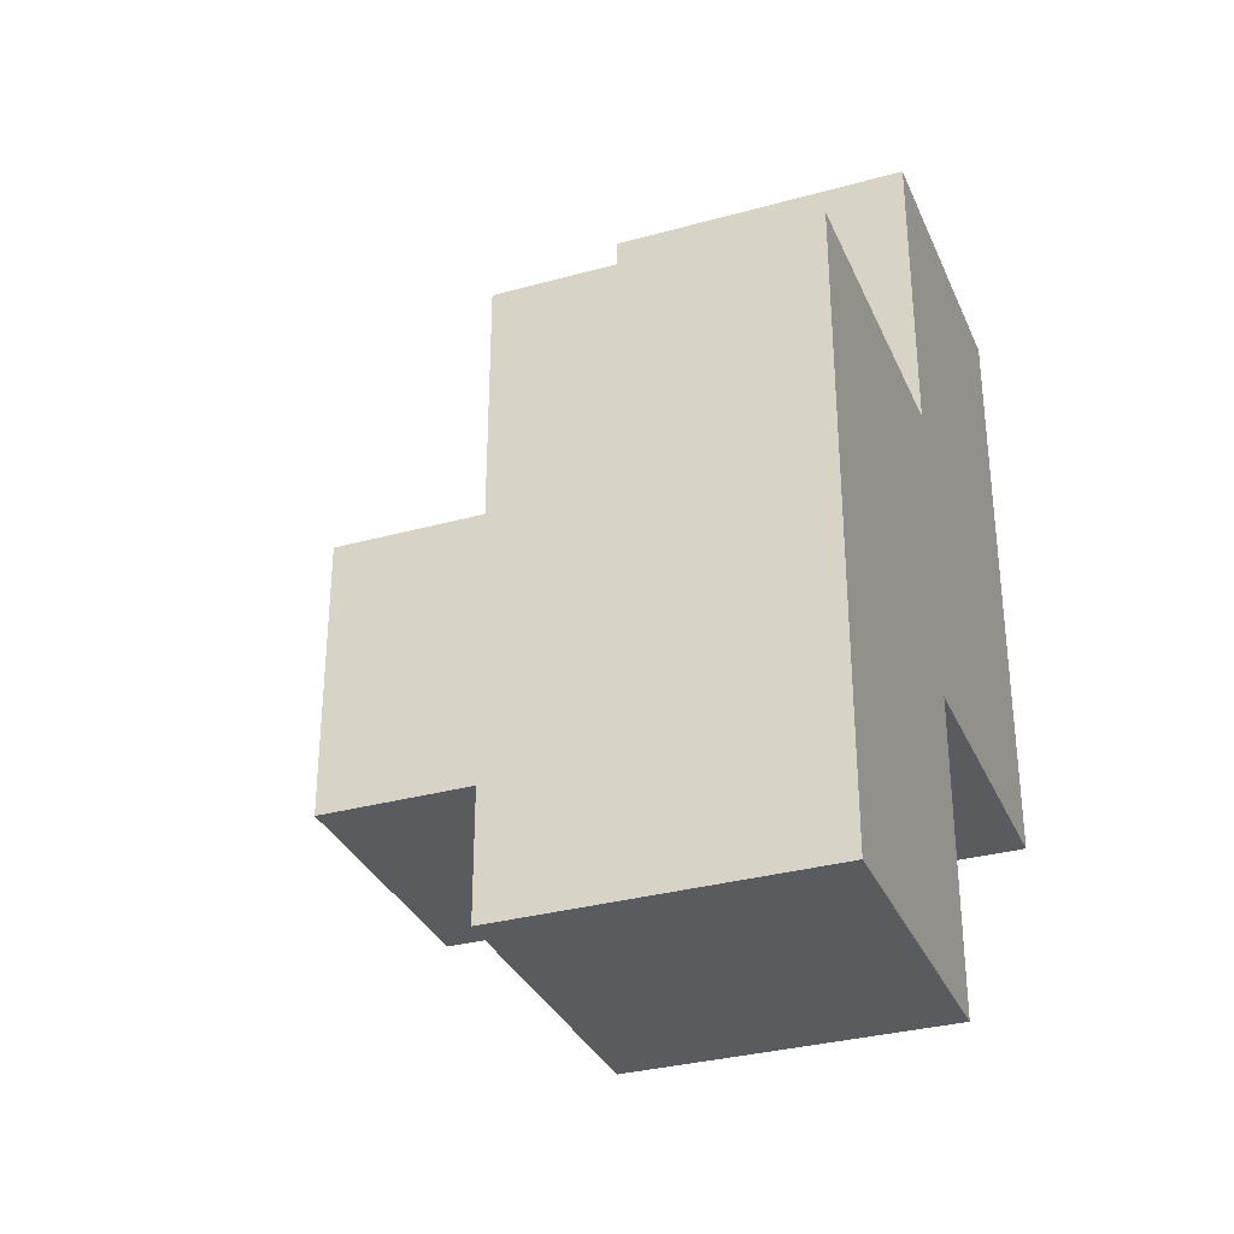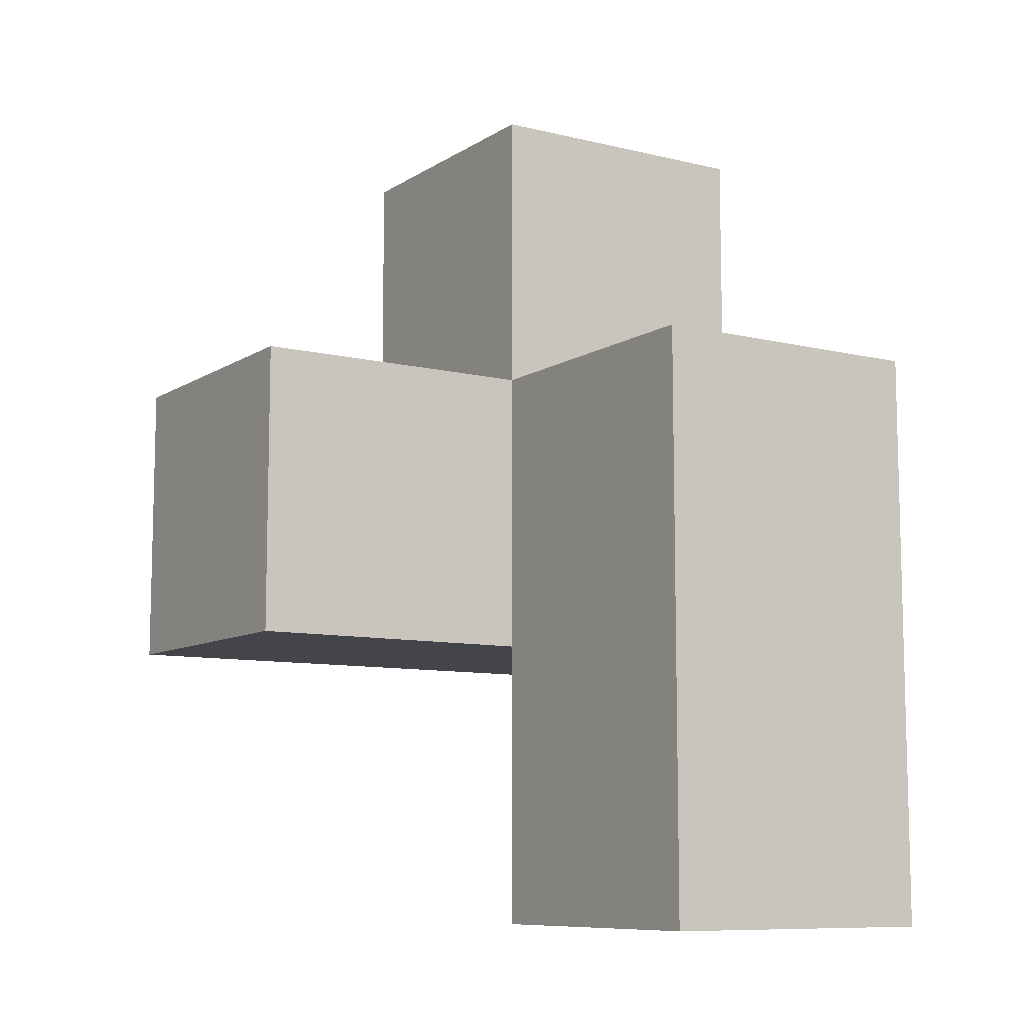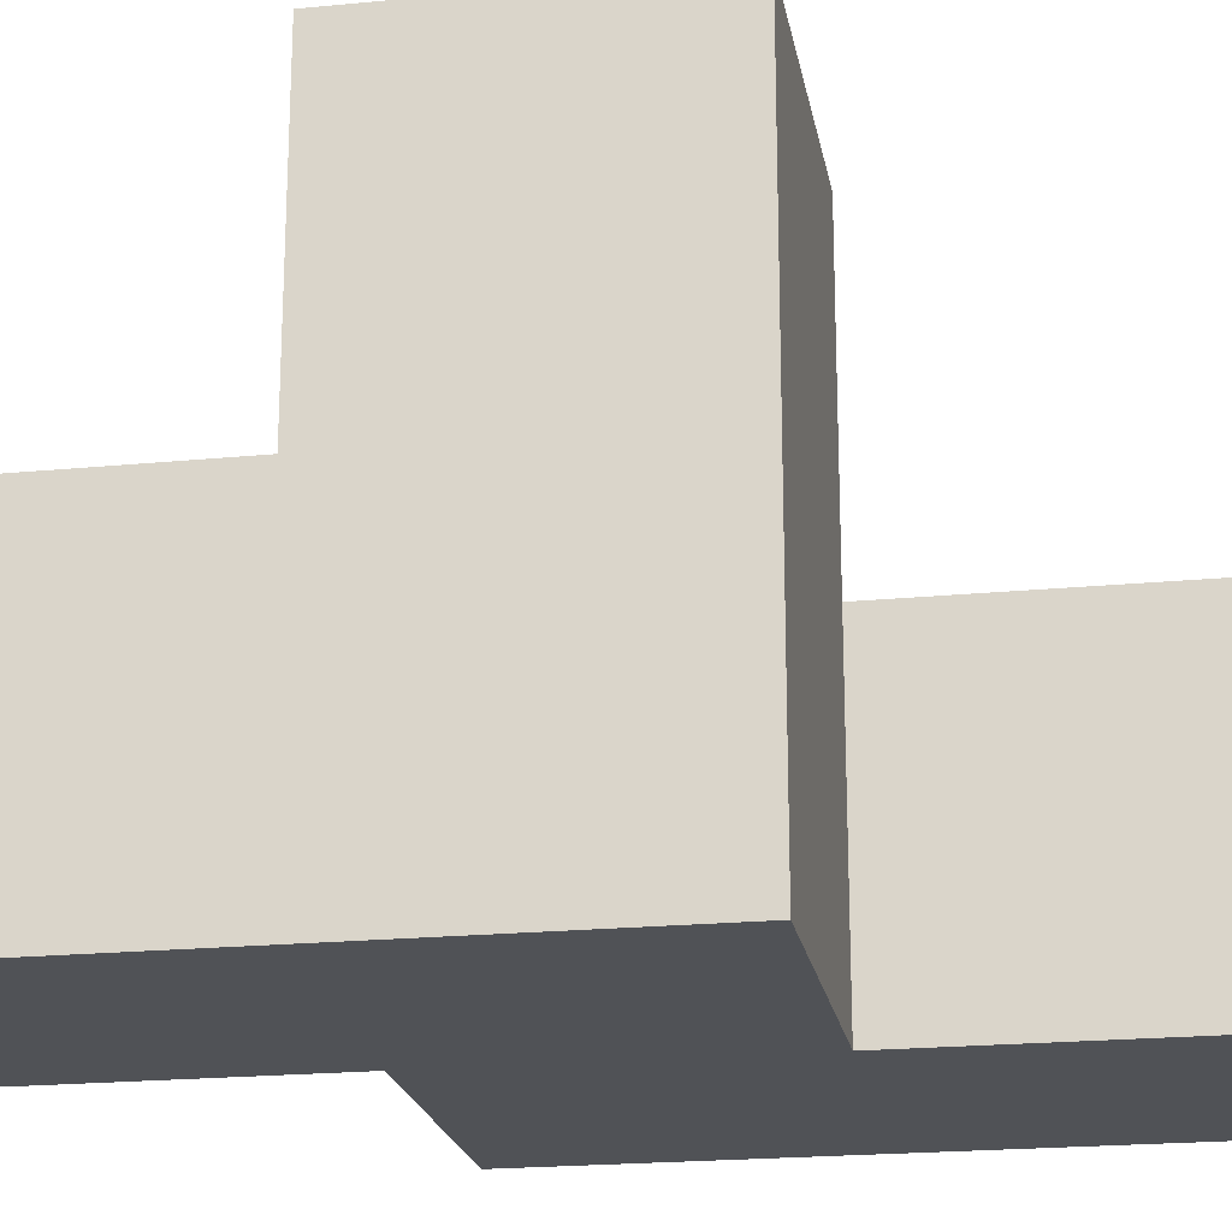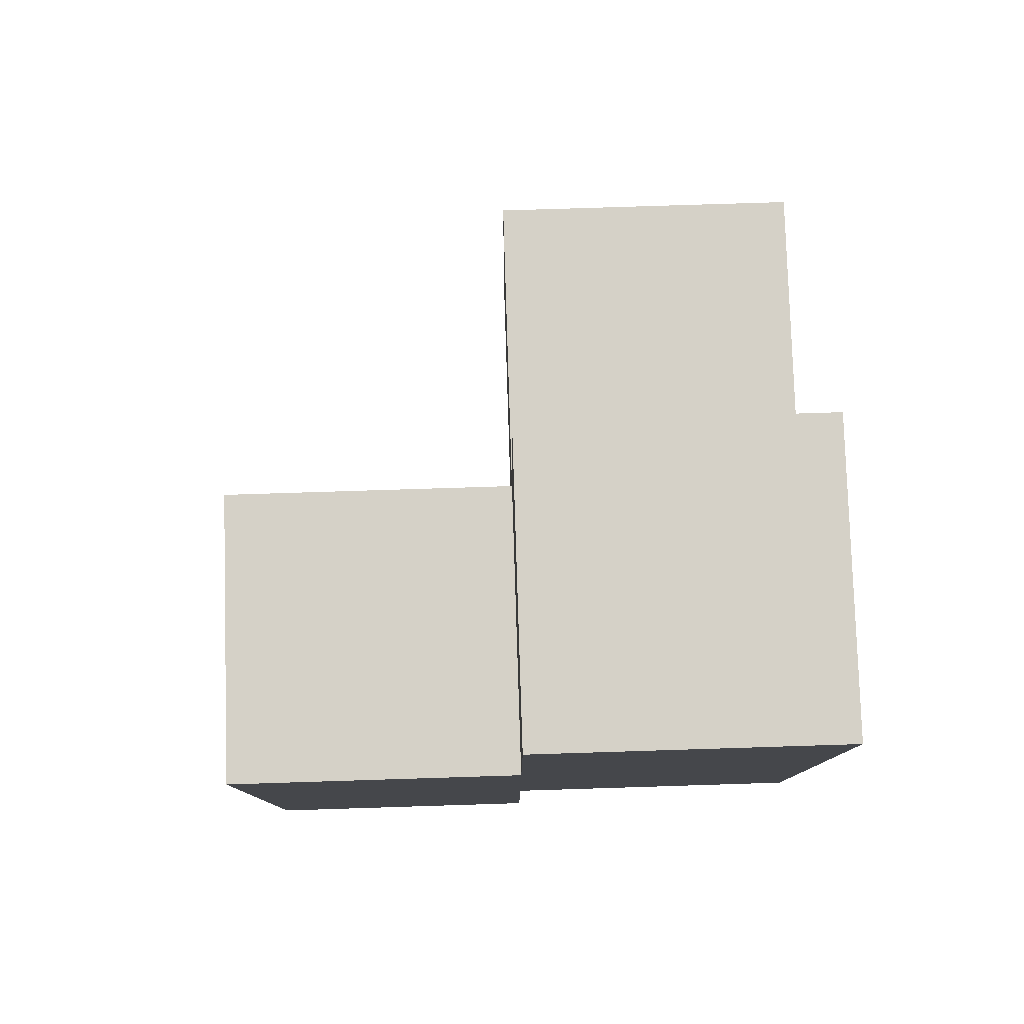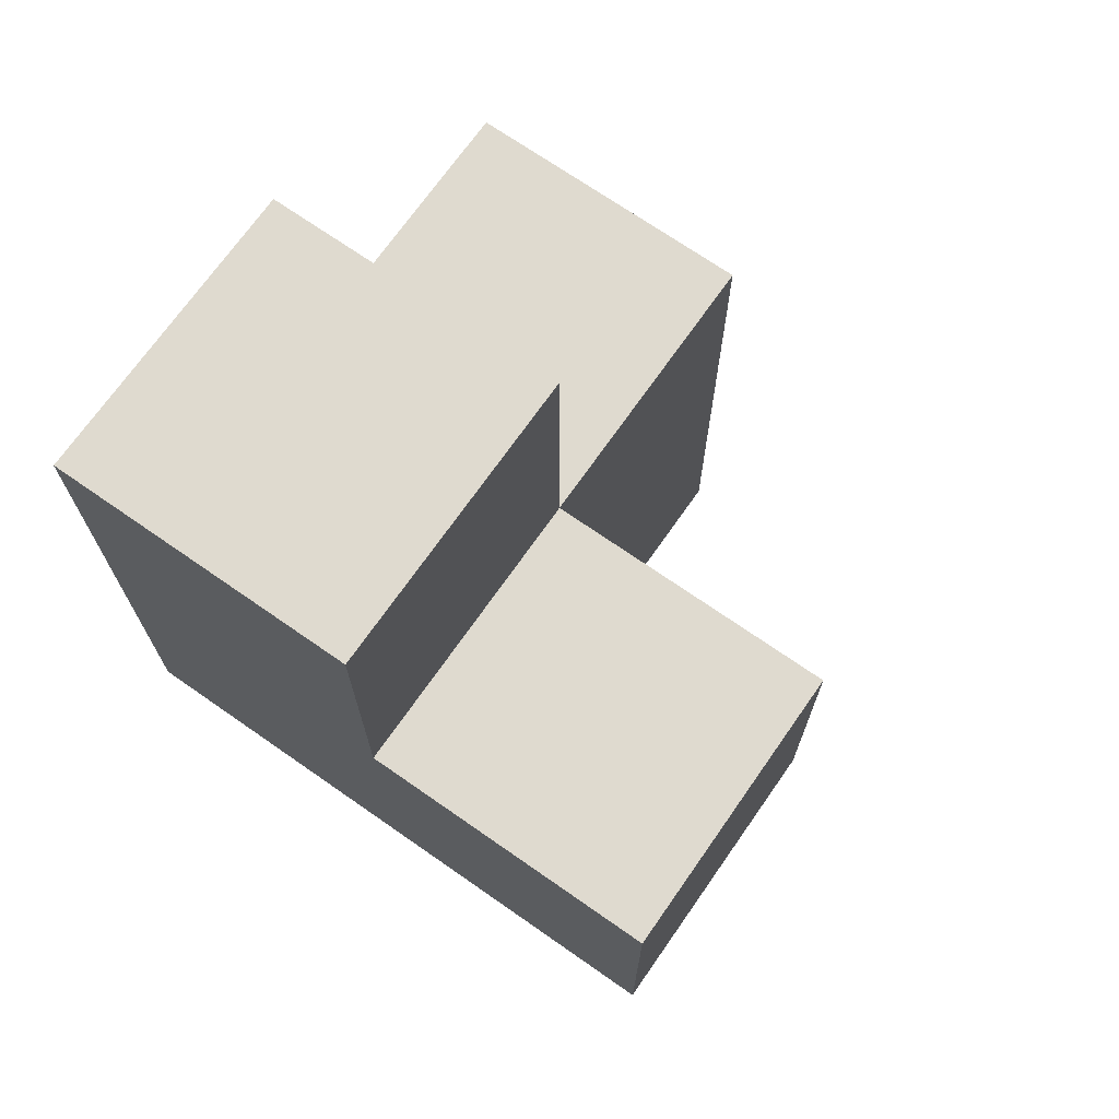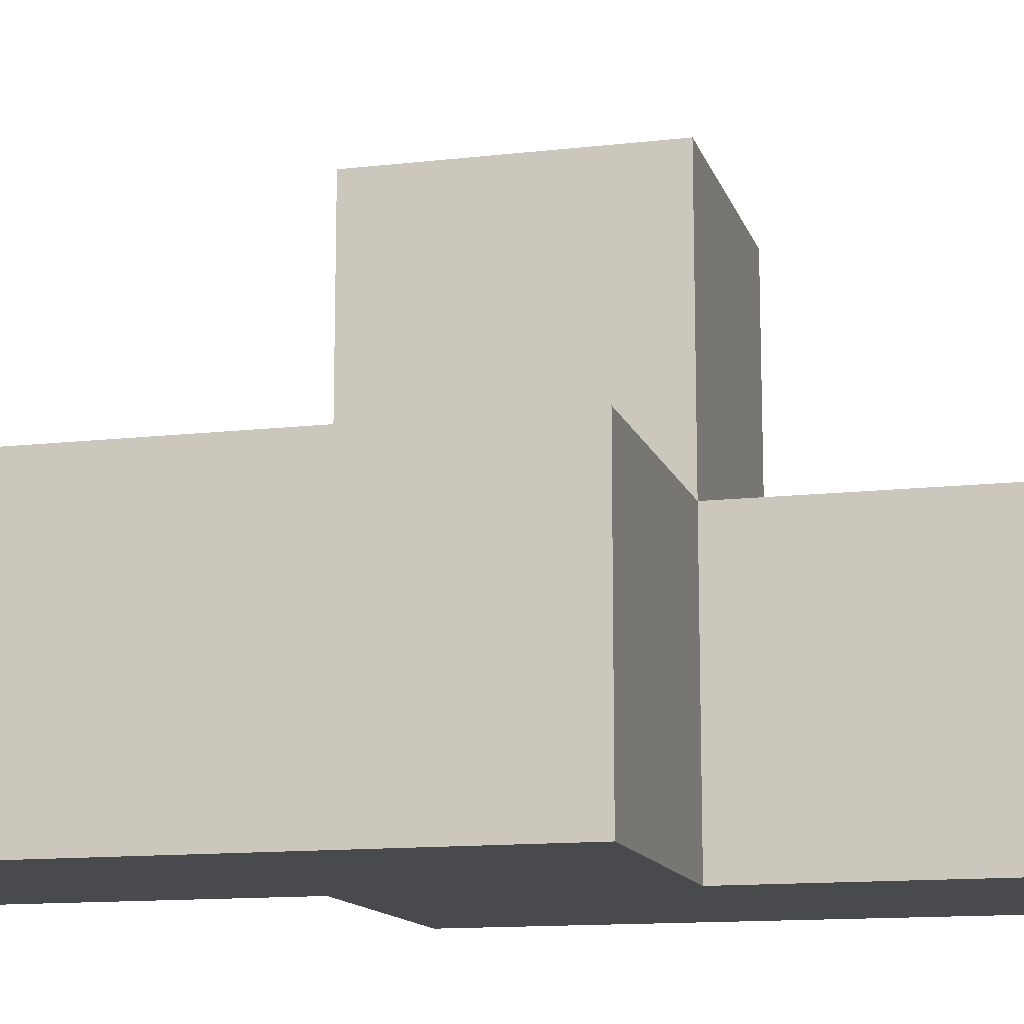
<metadata>
{"format":"obj","ext":"obj","renderer":"f3d","projection":"perspective","resolution":1024,"background":"white","views":[{"elev":-32.6,"azim":-69.0,"up":"+Z"},{"elev":-9.3,"azim":-122.5,"up":"+Z"},{"elev":-20.8,"azim":100.0,"up":"+Y"},{"elev":79.6,"azim":-1.8,"up":"+Z"},{"elev":70.8,"azim":124.9,"up":"+Z"},{"elev":-12.9,"azim":-75.2,"up":"+Y"}]}
</metadata>
<code>
v 2.001 0.0075 1.995
v 2.001 1.988 1.995
v 2.001 0.9975 0.015
v 2.001 0.9975 2.985
v 2.991 1.988 1.005
v 2.991 0.9975 1.995
v 1.011 0.0075 1.005
v 1.011 0.9975 0.015
v 2.991 0.0075 2.985
v 2.001 0.0075 1.005
v 2.001 0.9975 1.995
v 2.001 1.988 1.005
v 2.991 0.9975 1.005
v 1.011 0.9975 1.995
v 1.011 0.0075 0.015
v 2.991 0.0075 1.995
v 2.001 0.0075 0.015
v 2.001 0.0075 2.985
v 2.001 0.9975 1.005
v 2.991 0.9975 2.985
v 2.991 1.988 1.995
v 2.991 0.0075 1.005
v 1.011 0.0075 1.995
v 1.011 0.9975 1.005
f 22 10 13
f 19 13 10
f 10 22 1
f 16 1 22
f 22 13 16
f 6 16 13
f 18 9 4
f 20 4 9
f 1 16 18
f 9 18 16
f 6 11 20
f 4 20 11
f 11 1 4
f 18 4 1
f 16 6 9
f 20 9 6
f 23 1 14
f 11 14 1
f 7 10 23
f 1 23 10
f 19 24 11
f 14 11 24
f 24 7 14
f 23 14 7
f 13 19 5
f 12 5 19
f 11 6 2
f 21 2 6
f 5 12 21
f 2 21 12
f 12 19 2
f 11 2 19
f 13 5 6
f 21 6 5
f 17 15 3
f 8 3 15
f 15 17 7
f 10 7 17
f 3 8 19
f 24 19 8
f 8 15 24
f 7 24 15
f 17 3 10
f 19 10 3

</code>
